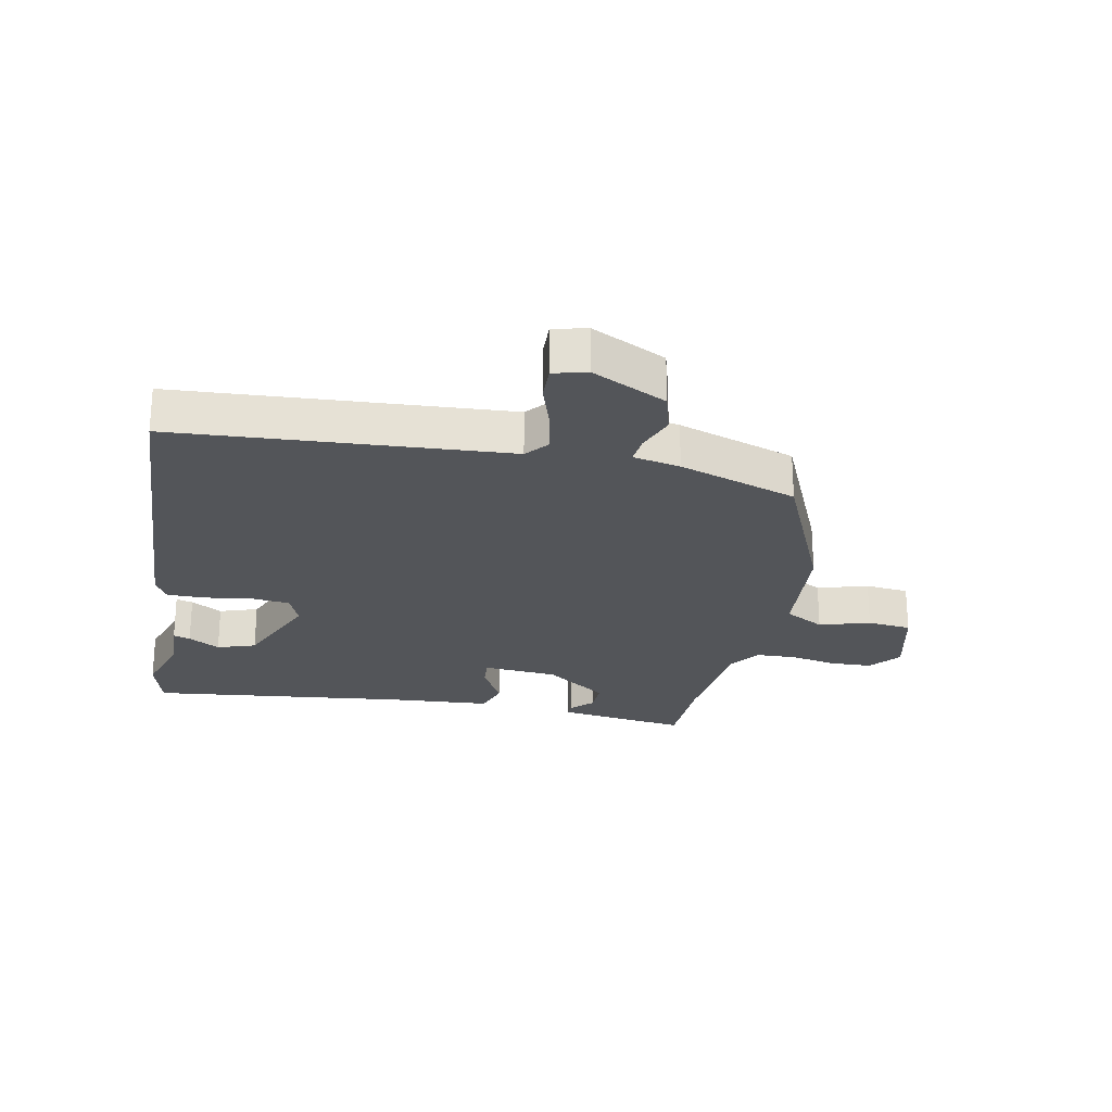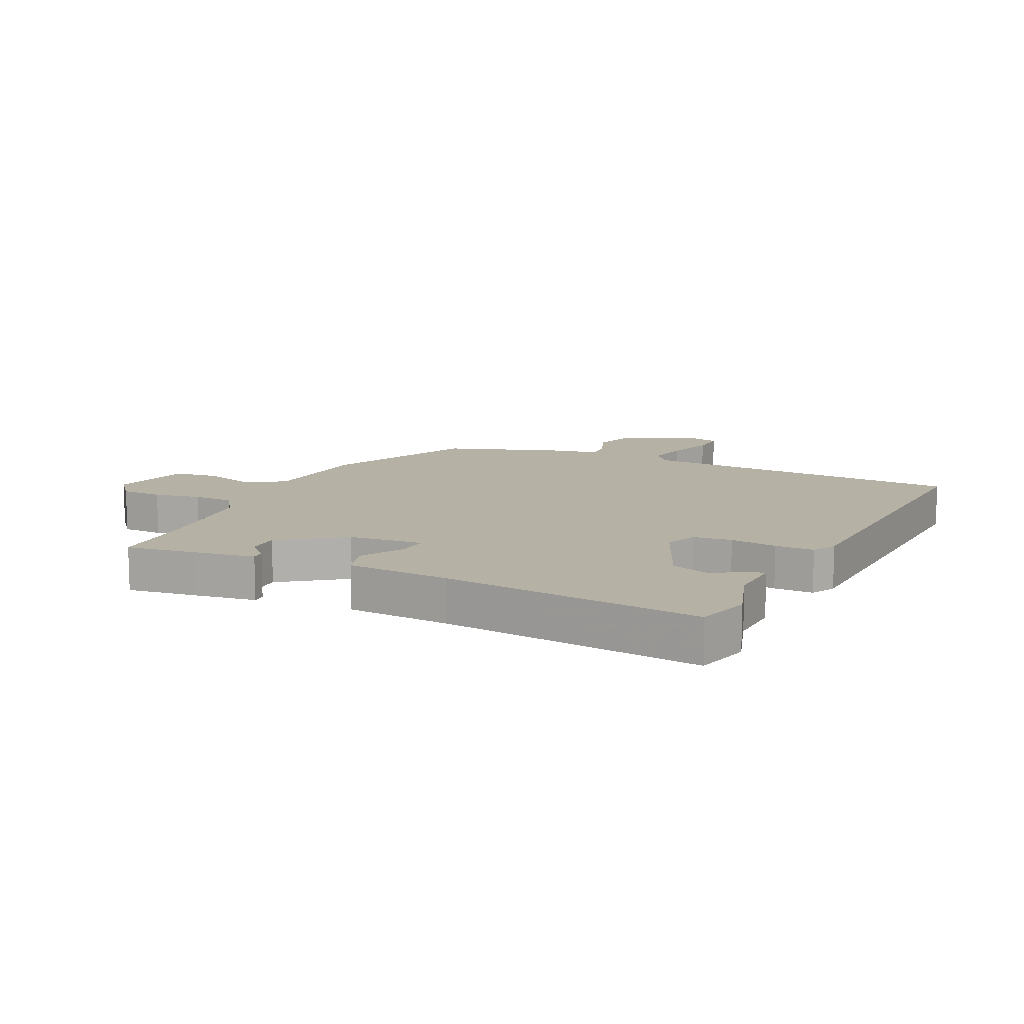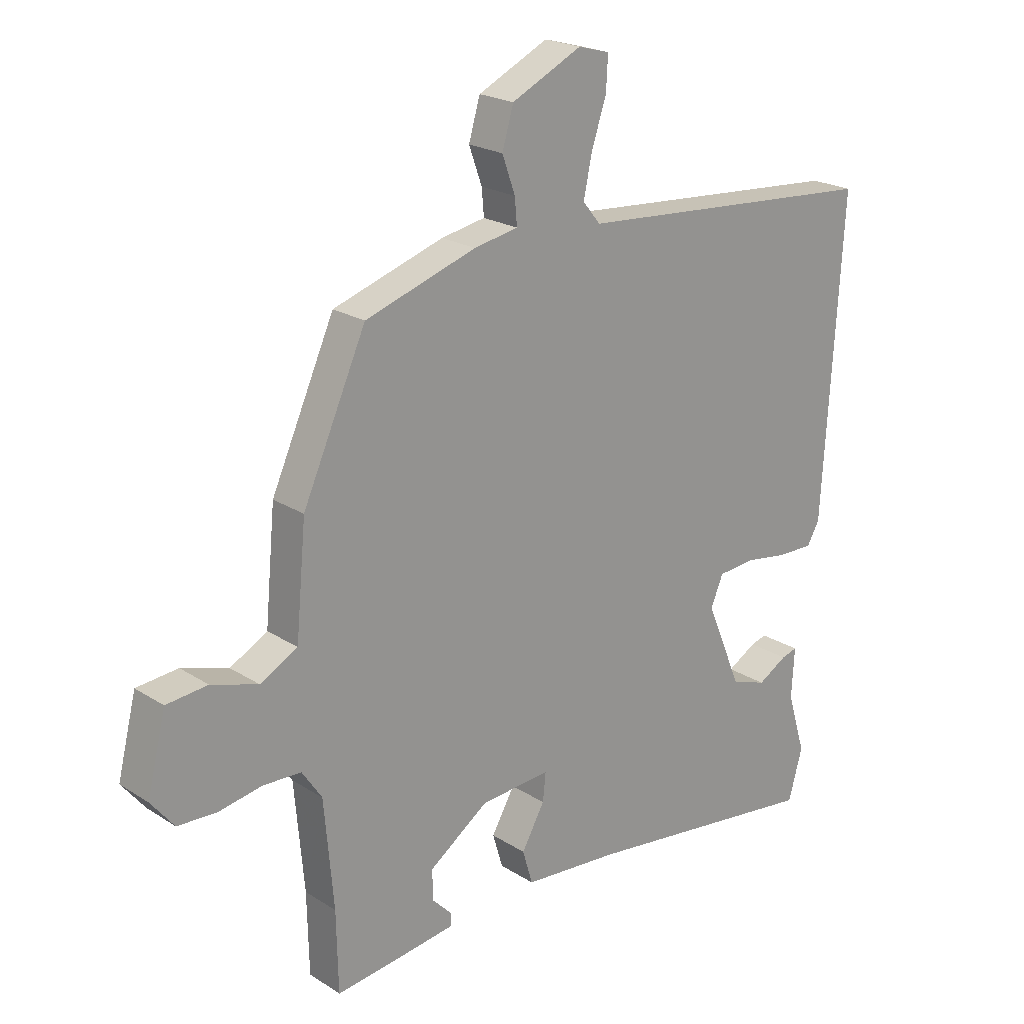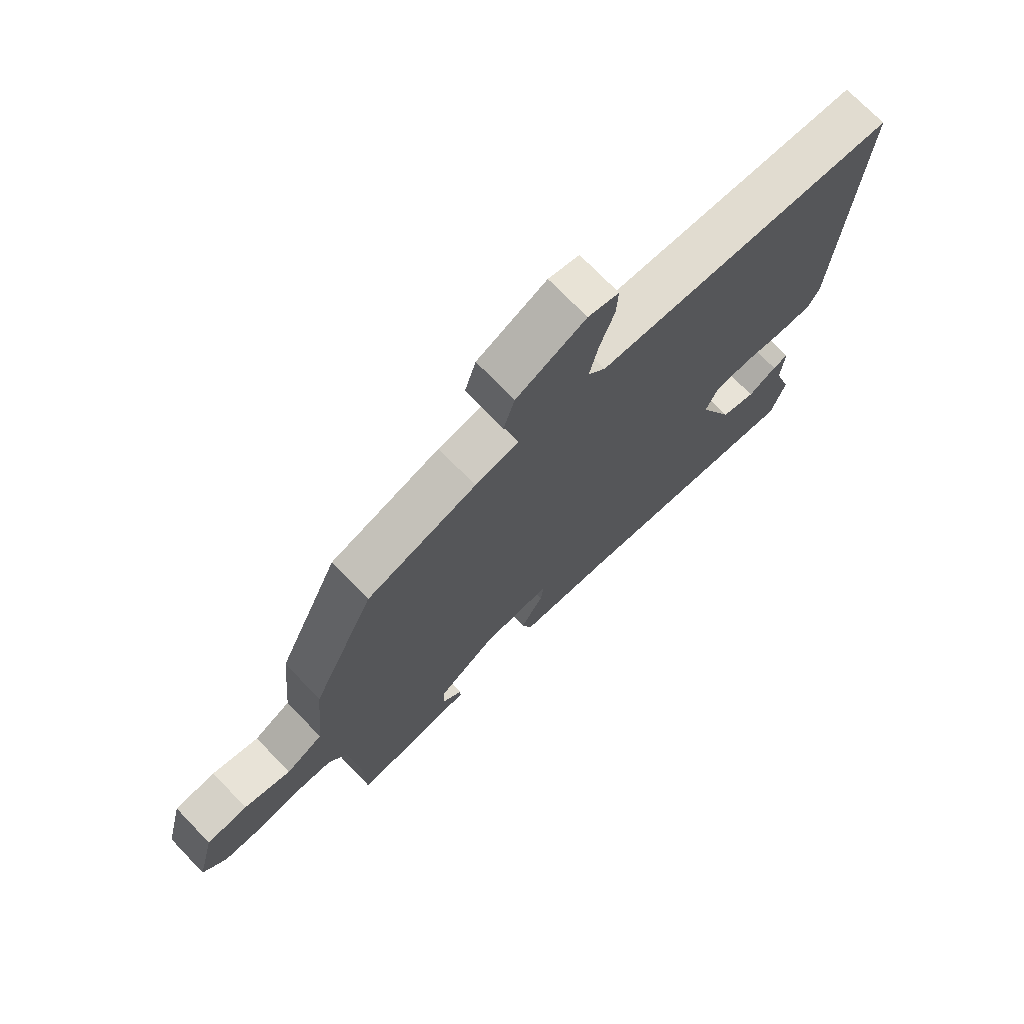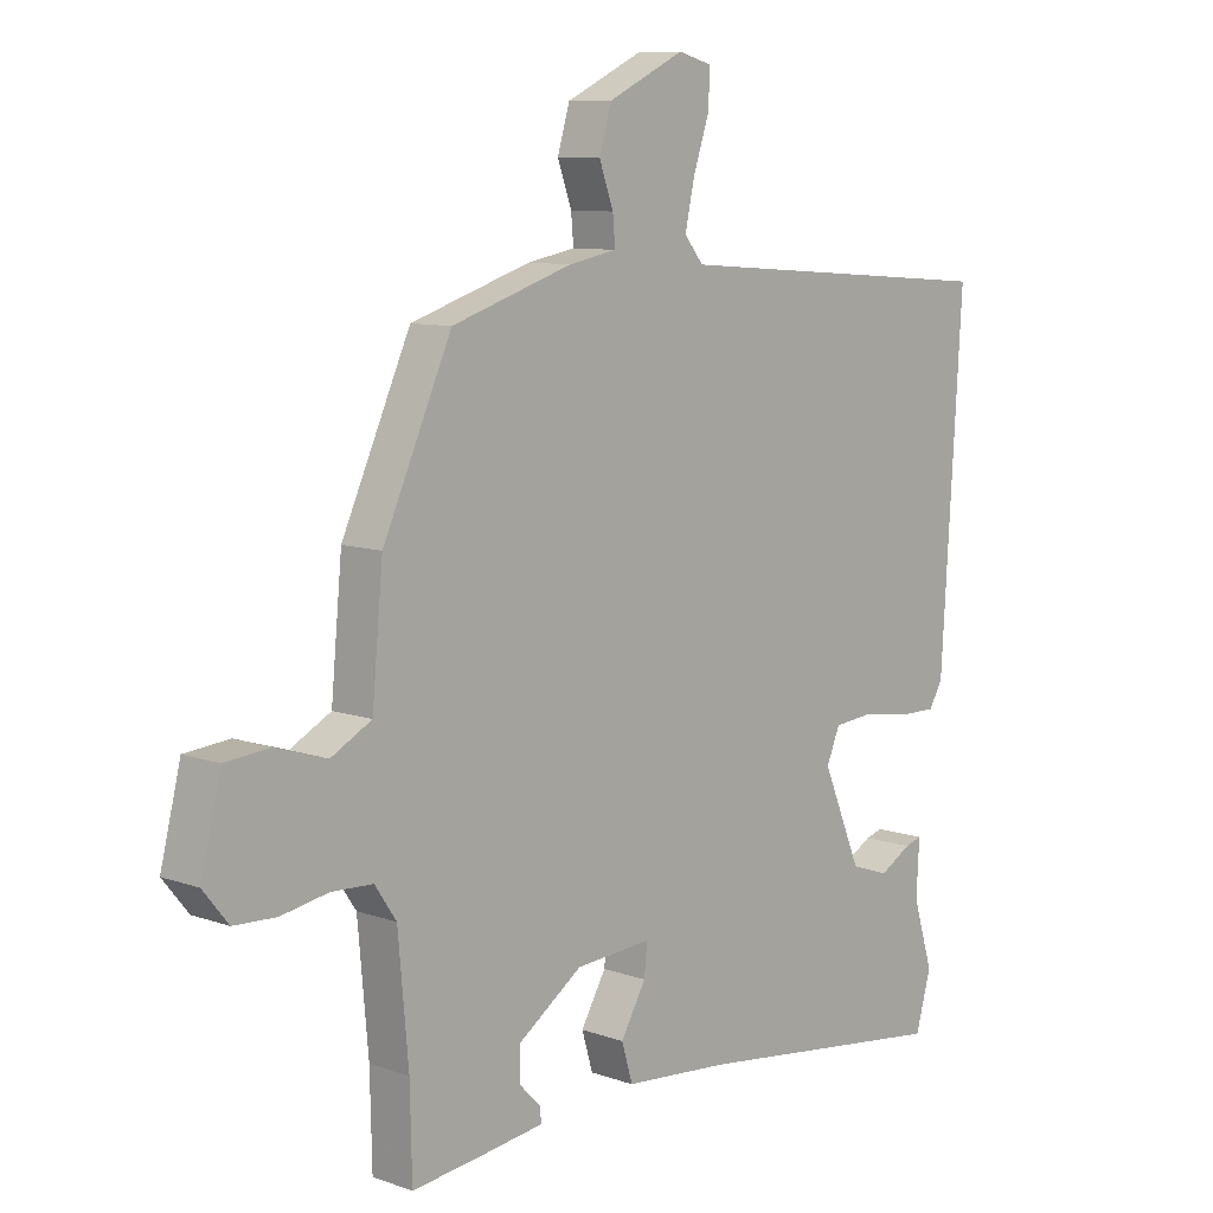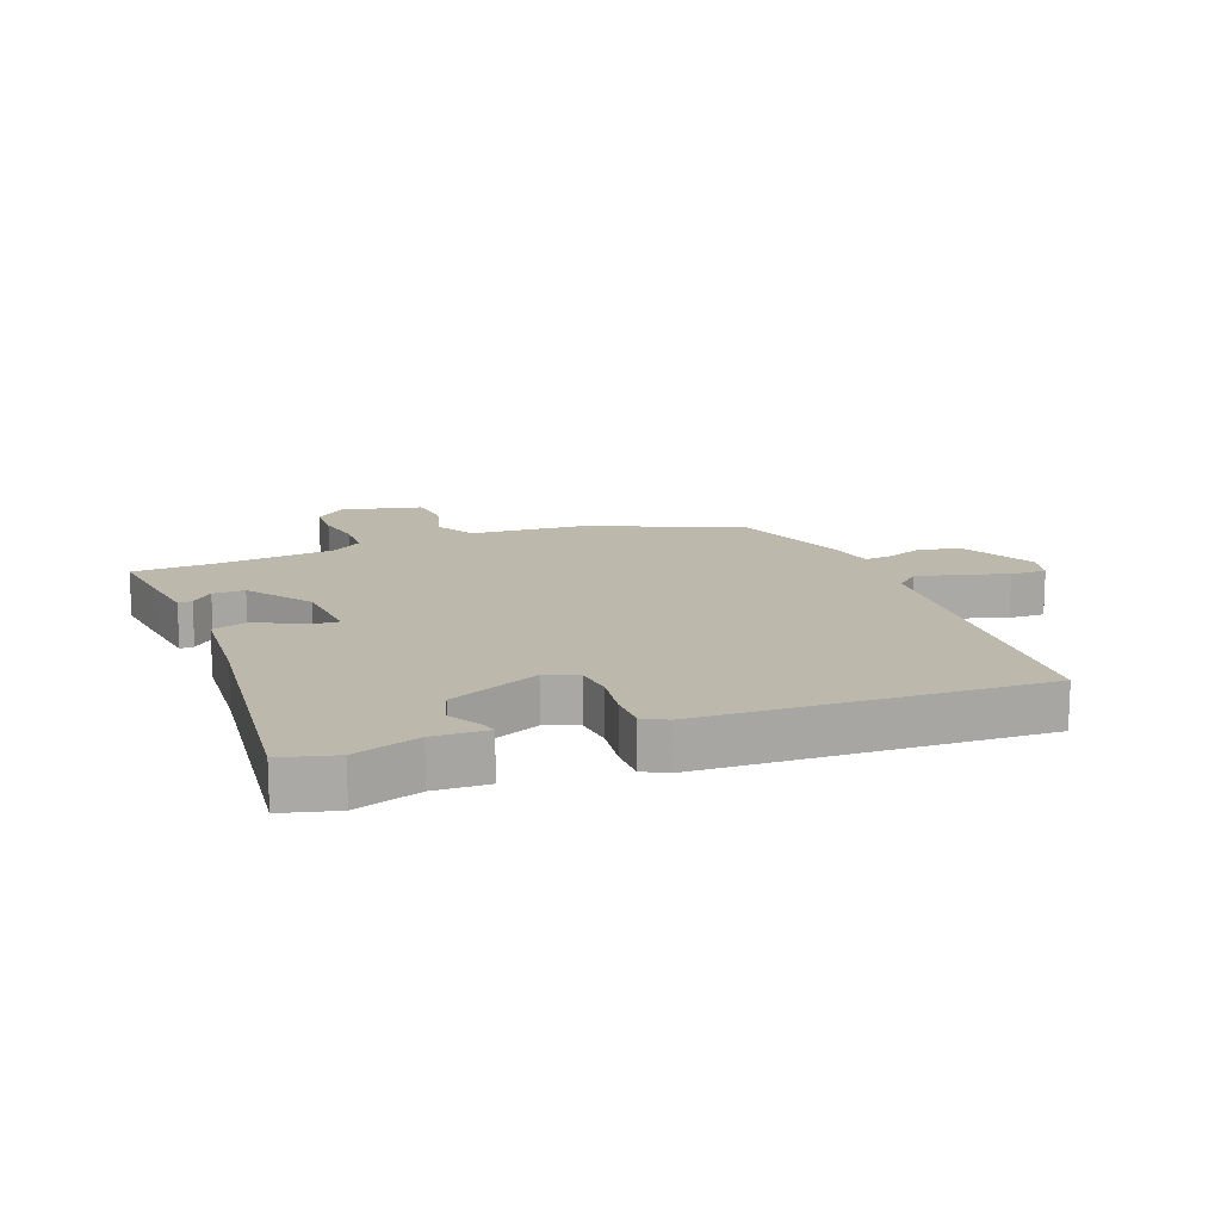
<metadata>
{"format":"obj","ext":"obj","renderer":"f3d","projection":"perspective","resolution":1024,"background":"white","views":[{"elev":-24.5,"azim":-11.9,"up":"+Y"},{"elev":11.9,"azim":-155.3,"up":"+Y"},{"elev":21.6,"azim":138.2,"up":"+Z"},{"elev":73.0,"azim":136.0,"up":"+Z"},{"elev":9.1,"azim":133.3,"up":"+Z"},{"elev":14.8,"azim":-111.8,"up":"+Y"}]}
</metadata>
<code>
v 0.502 0.07 -0.402
v 0.499 0.07 -0.544
v 0.385 0.07 -0.53
v 0.282 0.07 -0.516
v 0.283 0.07 -0.493
v 0.318 0.07 -0.457
v 0.318 0.07 -0.404
v 0.213 0.07 -0.33
v 0.089 0.07 -0.321
v 0.094 0.07 -0.371
v 0.135 0.07 -0.443
v 0.117 0.07 -0.504
v -0.053 0.07 -0.518
v -0.48 0.07 -0.572
v -0.505 0.07 -0.482
v -0.472 0.07 -0.374
v -0.477 0.07 -0.285
v -0.449 0.07 -0.293
v -0.397 0.07 -0.323
v -0.334 0.07 -0.301
v -0.271 0.07 -0.151
v -0.293 0.07 -0.098
v -0.357 0.07 -0.092
v -0.434 0.07 -0.104
v -0.498 0.07 -0.105
v -0.52 0.07 -0.066
v -0.554 0.07 0.489
v -0.01 0.07 0.53
v 0.021 0.07 0.568
v 0.006 0.07 0.639
v -0.02 0.07 0.717
v -0.023 0.07 0.776
v 0.032 0.07 0.791
v 0.156 0.07 0.731
v 0.176 0.07 0.663
v 0.153 0.07 0.599
v 0.149 0.07 0.553
v 0.227 0.07 0.538
v 0.423 0.07 0.474
v 0.535 0.07 0.225
v 0.553 0.07 0.033
v 0.619 0.07 -0.003
v 0.702 0.07 0.023
v 0.775 0.07 0.016
v 0.808 0.07 -0.117
v 0.767 0.07 -0.168
v 0.698 0.07 -0.171
v 0.621 0.07 -0.157
v 0.554 0.07 -0.16
v 0.519 0.07 -0.212
v 0.502 0 -0.402
v 0.499 0 -0.544
v 0.385 0 -0.53
v 0.282 0 -0.516
v 0.283 0 -0.493
v 0.318 0 -0.457
v 0.318 0 -0.404
v 0.213 0 -0.33
v 0.089 0 -0.321
v 0.094 0 -0.371
v 0.135 0 -0.443
v 0.117 0 -0.504
v -0.053 0 -0.518
v -0.48 0 -0.572
v -0.505 0 -0.482
v -0.472 0 -0.374
v -0.477 0 -0.285
v -0.449 0 -0.293
v -0.397 0 -0.323
v -0.334 0 -0.301
v -0.271 0 -0.151
v -0.293 0 -0.098
v -0.357 0 -0.092
v -0.434 0 -0.104
v -0.498 0 -0.105
v -0.52 0 -0.066
v -0.554 0 0.489
v -0.01 0 0.53
v 0.021 0 0.568
v 0.006 0 0.639
v -0.02 0 0.717
v -0.023 0 0.776
v 0.032 0 0.791
v 0.156 0 0.731
v 0.176 0 0.663
v 0.153 0 0.599
v 0.149 0 0.553
v 0.227 0 0.538
v 0.423 0 0.474
v 0.535 0 0.225
v 0.553 0 0.033
v 0.619 0 -0.003
v 0.702 0 0.023
v 0.775 0 0.016
v 0.808 0 -0.117
v 0.767 0 -0.168
v 0.698 0 -0.171
v 0.621 0 -0.157
v 0.554 0 -0.16
v 0.519 0 -0.212
f 46 47 48
f 45 46 48
f 44 45 48
f 43 44 48
f 42 43 48
f 41 42 48 49
f 41 49 50
f 40 41 50
f 39 40 50
f 38 39 50
f 37 38 50
f 34 35 36
f 33 34 36
f 32 33 36
f 31 32 36
f 30 31 36
f 29 30 36 37
f 37 50 1
f 29 37 1
f 28 29 1
f 26 27 28
f 25 26 28
f 24 25 28
f 23 24 28
f 16 17 18 19
f 16 19 20
f 15 16 20
f 14 15 20
f 13 14 20
f 13 20 21
f 12 13 21
f 11 12 21
f 10 11 21
f 4 5 6
f 3 4 6
f 2 3 6
f 1 2 6
f 1 6 7
f 28 1 7 8
f 22 23 28
f 21 22 28
f 10 21 28
f 9 10 28
f 8 9 28
f 98 97 96
f 98 96 95
f 98 95 94
f 98 94 93
f 98 93 92
f 99 98 92 91
f 100 99 91
f 100 91 90
f 100 90 89
f 100 89 88
f 100 88 87
f 86 85 84
f 86 84 83
f 86 83 82
f 86 82 81
f 86 81 80
f 87 86 80 79
f 51 100 87
f 51 87 79
f 51 79 78
f 78 77 76
f 78 76 75
f 78 75 74
f 78 74 73
f 69 68 67 66
f 70 69 66
f 70 66 65
f 70 65 64
f 70 64 63
f 71 70 63
f 71 63 62
f 71 62 61
f 71 61 60
f 56 55 54
f 56 54 53
f 56 53 52
f 56 52 51
f 57 56 51
f 58 57 51 78
f 78 73 72
f 78 72 71
f 78 71 60
f 78 60 59
f 78 59 58
f 1 51 52 2
f 2 52 53 3
f 3 53 54 4
f 4 54 55 5
f 5 55 56 6
f 6 56 57 7
f 7 57 58 8
f 8 58 59 9
f 9 59 60 10
f 10 60 61 11
f 11 61 62 12
f 12 62 63 13
f 13 63 64 14
f 14 64 65 15
f 15 65 66 16
f 16 66 67 17
f 17 67 68 18
f 18 68 69 19
f 19 69 70 20
f 20 70 71 21
f 21 71 72 22
f 22 72 73 23
f 23 73 74 24
f 24 74 75 25
f 25 75 76 26
f 26 76 77 27
f 27 77 78 28
f 28 78 79 29
f 29 79 80 30
f 30 80 81 31
f 31 81 82 32
f 32 82 83 33
f 33 83 84 34
f 34 84 85 35
f 35 85 86 36
f 36 86 87 37
f 37 87 88 38
f 38 88 89 39
f 39 89 90 40
f 40 90 91 41
f 41 91 92 42
f 42 92 93 43
f 43 93 94 44
f 44 94 95 45
f 45 95 96 46
f 46 96 97 47
f 47 97 98 48
f 48 98 99 49
f 49 99 100 50
f 50 100 51 1

</code>
